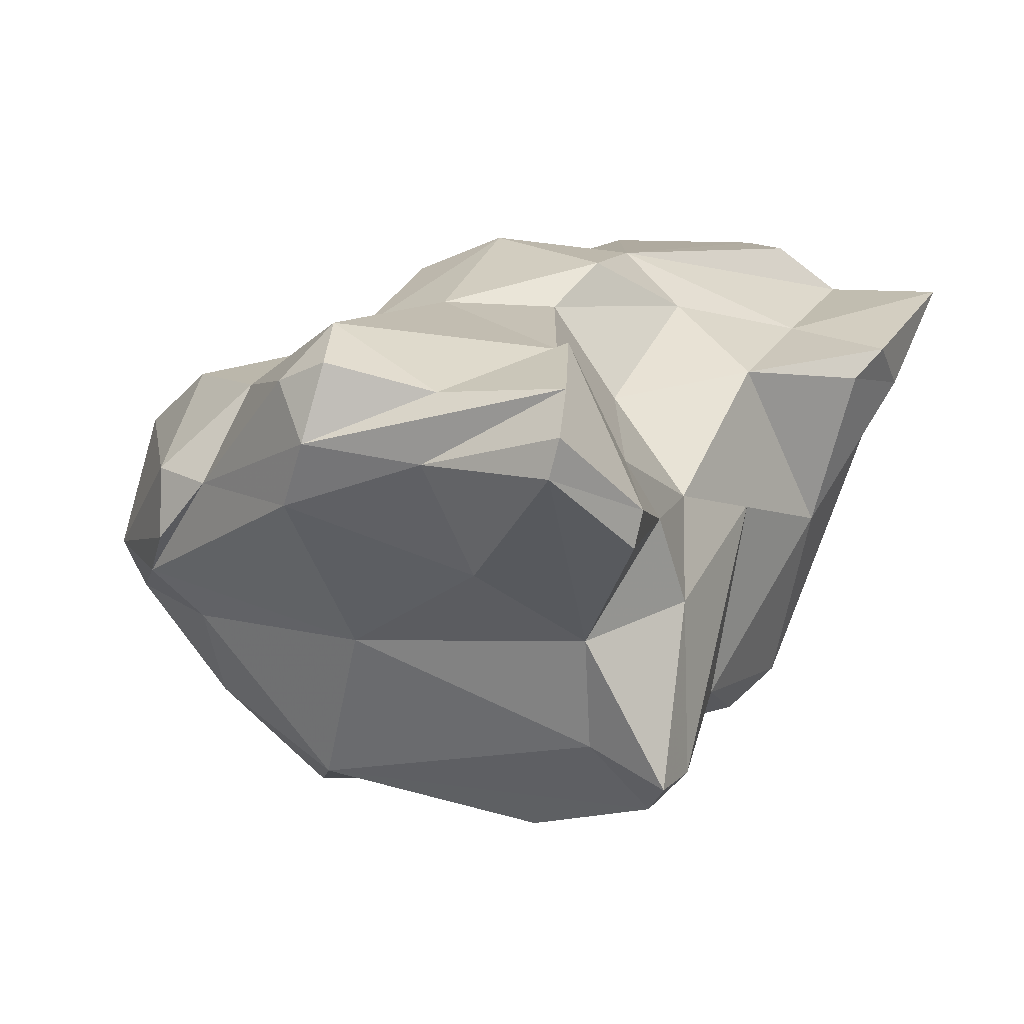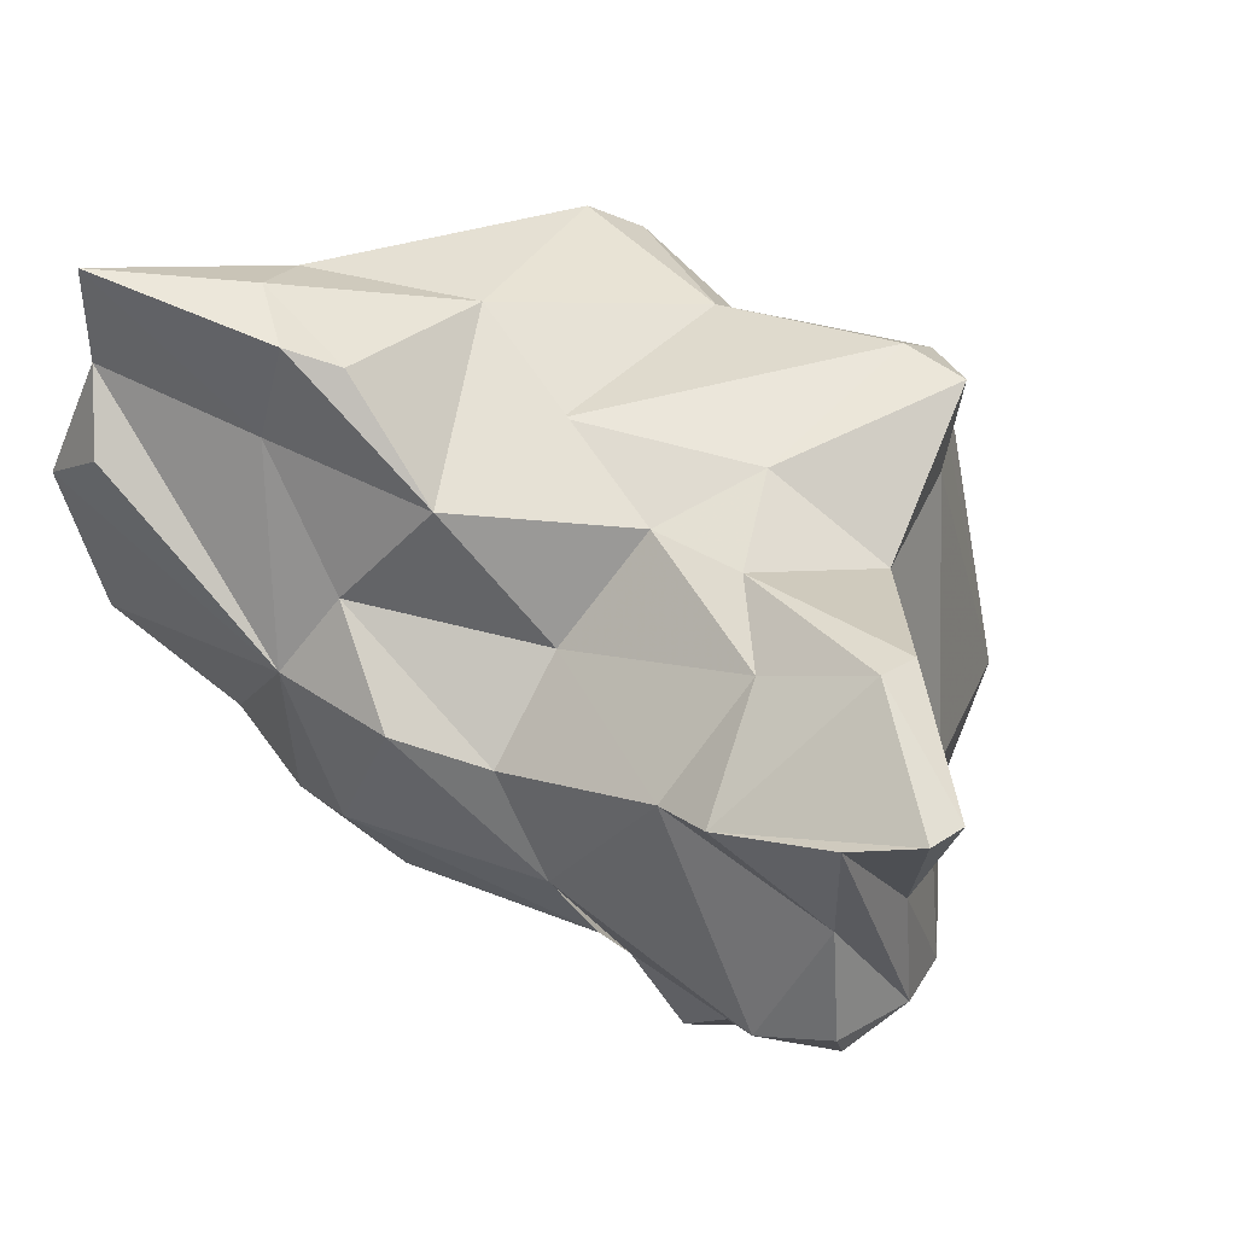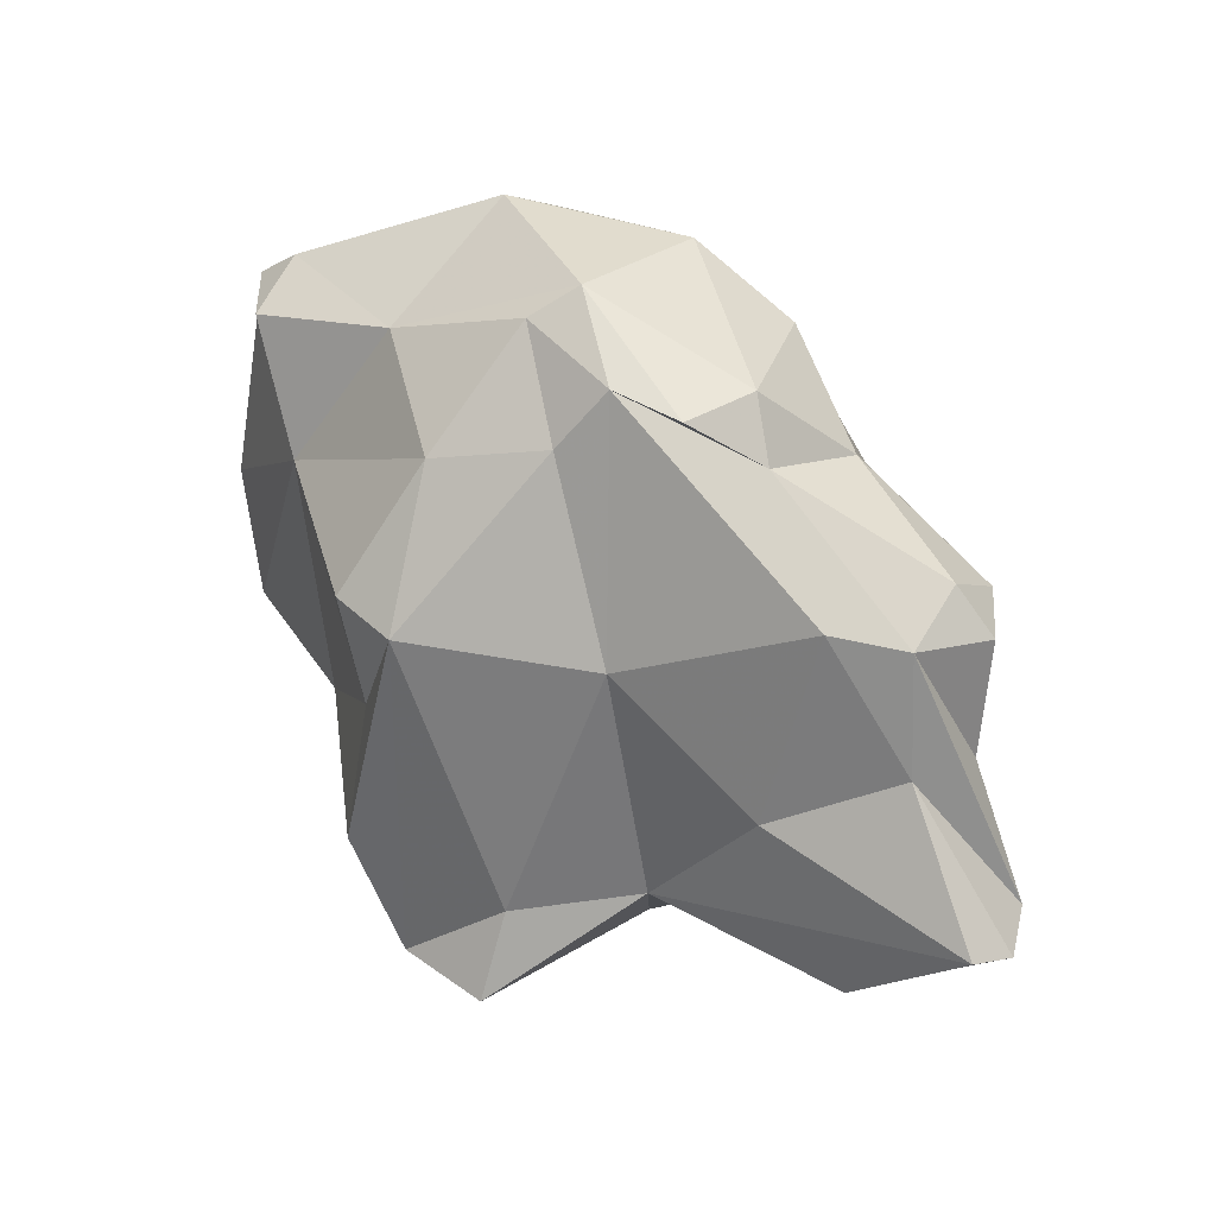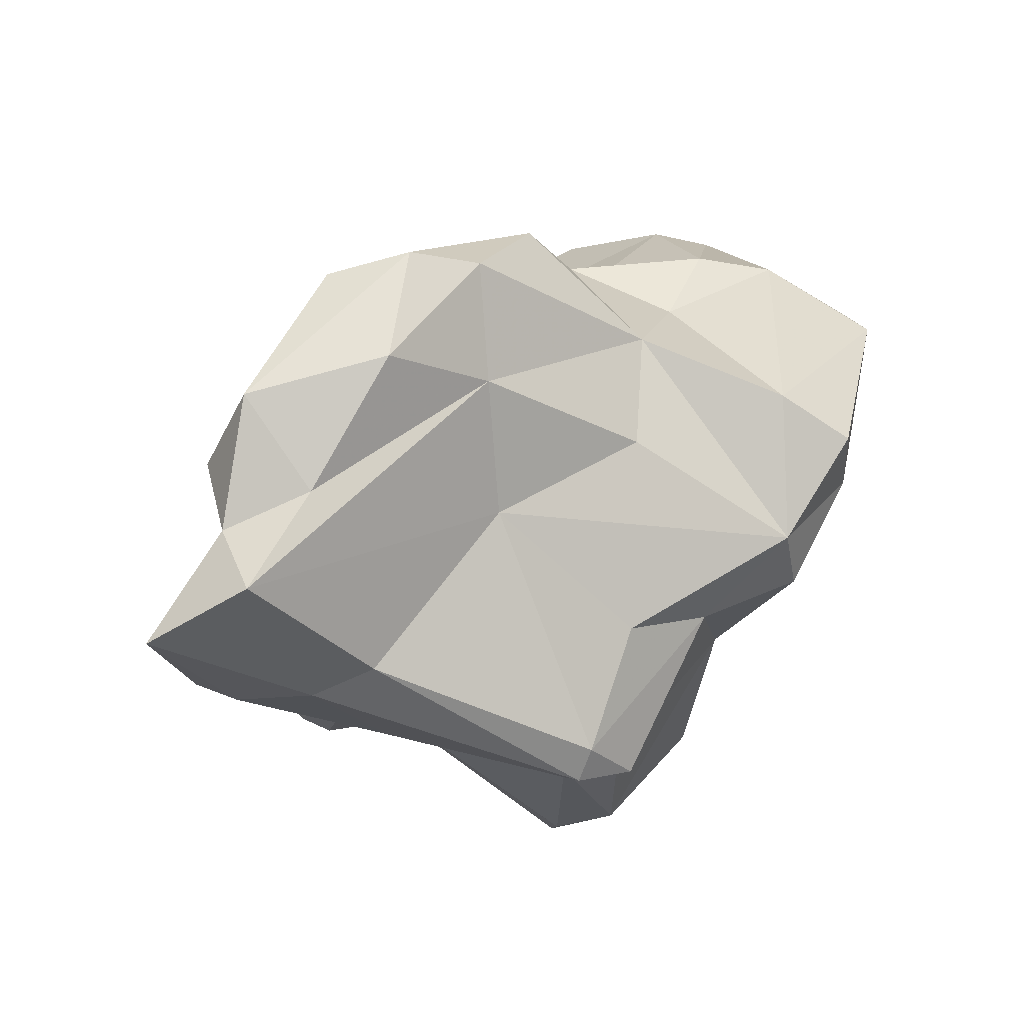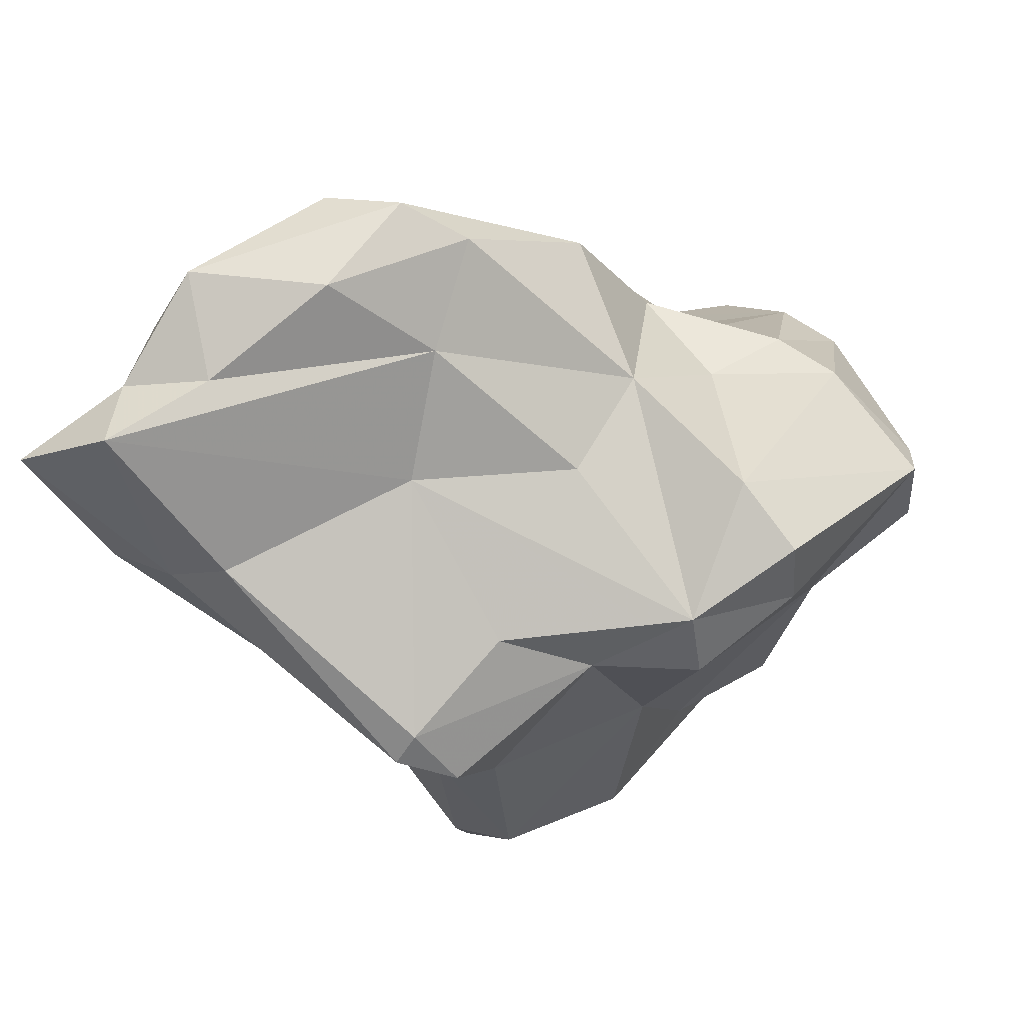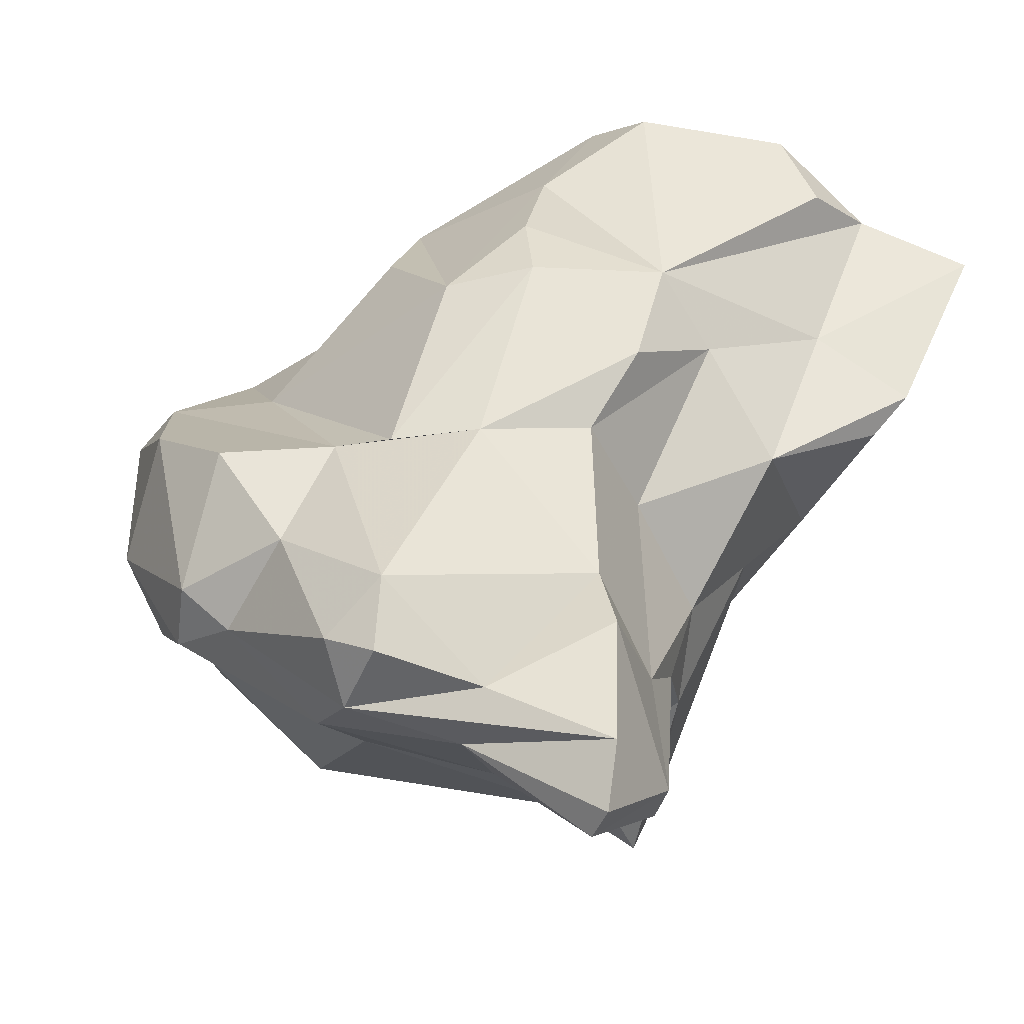
<metadata>
{"format":"obj","ext":"obj","renderer":"f3d","projection":"perspective","resolution":1024,"background":"white","views":[{"elev":-59.4,"azim":49.5,"up":"+Z"},{"elev":-1.2,"azim":119.8,"up":"+Y"},{"elev":-50.0,"azim":-35.7,"up":"+Z"},{"elev":50.2,"azim":165.1,"up":"+Z"},{"elev":48.1,"azim":-166.2,"up":"+Z"},{"elev":-22.2,"azim":41.4,"up":"+Z"}]}
</metadata>
<code>
v 126.3 283 79.94
v 126.4 283.1 82.16
v 126.7 281.7 81.61
v 129 285 77.64
v 128.8 279.9 77.78
v 130.8 276.3 75.61
v 131.4 274.8 75.95
v 129.5 281.3 84.1
v 129.5 289.2 84.08
v 130.4 280.2 73.55
v 129.9 276.4 80.8
v 129.3 289.1 81.75
v 132.6 277.7 72.91
v 131.4 288 85.4
v 130.4 284.4 72.18
v 131.5 280 83.97
v 133 286.8 71.86
v 131.8 276.2 81.63
v 132.8 275.5 73.16
v 131.8 291.6 80.35
v 134.2 273.7 79.09
v 133.4 282.4 84.23
v 134.4 274.7 72.25
v 136.6 281 70.05
v 131.7 283.7 70.68
v 133.7 290.2 76.09
v 135.9 273.5 73.4
v 136.1 279.8 84.44
v 135.4 285.6 86.65
v 137 274.5 72.08
v 134.6 290.1 70.48
v 137.3 273.5 77.63
v 135.1 292.3 80.51
v 132.2 291.5 82.55
v 134.7 278.1 81.78
v 138 293.3 75.31
v 138.1 281.7 88.31
v 137.9 293.3 82.01
v 137.8 292.2 69.73
v 139.6 275.9 68.84
v 139.6 274.1 74.29
v 136.5 288.8 85.49
v 140.7 285.6 91.37
v 138.8 288.7 69.03
v 139.2 279.1 85.8
v 140.3 275.7 77.73
v 138.6 296 78.23
v 141.7 275 68.68
v 142.1 273.6 70.38
v 142.7 278.1 83.48
v 139.8 292.1 69.67
v 139.7 291.1 67.93
v 140 293.4 75.19
v 142 276.4 77.69
v 143.1 282.5 88.88
v 141.8 281.5 68.06
v 141.6 286.1 69.21
v 140.4 296.4 79.01
v 141.1 288.2 88.97
v 145.6 290 76.68
v 143.8 277.8 67.76
v 144 274.1 72.04
v 141.4 290.4 85.41
v 143.7 274.1 69.76
v 144.4 277.9 77.84
v 147.1 279.7 64.77
v 144.2 280.3 86.01
v 142.8 285.5 92.31
v 139.9 296 79.94
v 143.6 288.6 71.76
v 146.3 283.7 66.35
v 145.2 279.5 83.85
v 148.6 279.1 67.27
v 145.3 285.3 91.82
v 145.8 293.1 79.03
v 148.2 279.3 65.22
v 145.4 277 69
v 145.5 287 74.15
v 144.2 288.7 91.51
v 145.7 284 76.81
v 145.5 285.9 71.52
v 147.4 283.4 84.41
v 146.4 280.8 78.28
v 147.8 285.3 82.2
v 146.2 294.3 84.16
v 147.2 283.3 66.89
v 148.6 287.4 78.7
v 147.7 281.7 80.82
v 146.7 283.3 70.53
v 147.3 280.1 72.97
v 148.4 279.5 71.01
v 147.2 291.4 89.38
v 149.3 289.5 83.63
v 148.5 288.9 91.23
v 149.9 289 88.66
v 149.9 291.7 88.72
v 148.1 294.1 83.26
v 150.3 291 80.29
v 151.4 291.5 81.52
v 149.6 294 88.82
v 150.3 293.4 82.83
v 152.7 293.7 86.93
g foo
f 32 18 21
f 21 18 11
f 7 21 11
f 27 32 21
f 7 11 5
f 27 21 7
f 5 6 7
f 27 7 23
f 30 27 23
f 19 7 6
f 23 7 19
f 32 46 18
f 46 35 18
f 16 8 11
f 18 16 11
f 16 18 35
f 11 8 3
f 41 46 32
f 62 46 41
f 2 3 8
f 49 62 41
f 5 11 3
f 41 32 27
f 1 3 2
f 30 41 27
f 49 41 30
f 64 62 49
f 5 3 1
f 10 6 5
f 13 6 10
f 13 19 6
f 48 49 30
f 64 49 48
f 30 23 19
f 40 30 19
f 48 30 40
f 24 19 13
f 40 19 24
f 50 55 37
f 67 55 50
f 50 37 45
f 72 67 50
f 54 72 50
f 45 37 28
f 35 45 28
f 72 54 65
f 50 45 35
f 54 50 35
f 28 22 16
f 16 35 28
f 46 54 35
f 16 22 8
f 65 46 62
f 65 54 46
f 65 62 90
f 90 62 77
f 77 62 64
f 1 2 4
f 4 5 1
f 77 64 48
f 77 48 73
f 10 5 4
f 40 61 48
f 61 73 48
f 24 56 40
f 61 40 56
f 25 13 10
f 24 13 25
f 4 15 10
f 25 10 15
f 74 68 55
f 67 82 55
f 82 74 55
f 68 43 37
f 55 68 37
f 67 72 82
f 37 43 29
f 88 82 72
f 37 29 28
f 88 72 65
f 83 88 65
f 28 29 22
f 29 14 22
f 14 8 22
f 90 83 65
f 14 2 8
f 14 9 2
f 12 2 9
f 91 90 77
f 12 4 2
f 91 77 73
f 61 76 73
f 4 26 17
f 57 56 24
f 61 56 66
f 76 61 66
f 15 4 17
f 25 15 17
f 74 94 68
f 74 82 94
f 95 94 82
f 94 79 68
f 43 68 79
f 79 59 43
f 59 29 43
f 82 88 84
f 83 84 88
f 29 59 42
f 80 84 83
f 14 29 34
f 42 34 29
f 83 90 80
f 34 9 14
f 80 90 89
f 91 89 90
f 12 9 34
f 34 20 12
f 12 20 4
f 86 89 91
f 4 20 26
f 91 73 76
f 91 76 86
f 26 31 17
f 66 86 76
f 57 66 56
f 57 71 66
f 71 86 66
f 24 44 57
f 31 25 17
f 25 44 24
f 39 25 31
f 39 44 25
f 94 96 92
f 96 94 95
f 79 94 92
f 96 95 82
f 59 79 92
f 96 82 93
f 100 59 92
f 82 84 93
f 100 63 59
f 84 87 93
f 42 59 63
f 87 84 80
f 63 34 42
f 38 34 63
f 87 80 78
f 33 34 38
f 78 80 89
f 20 34 33
f 26 20 33
f 36 26 33
f 81 78 89
f 70 78 81
f 39 26 36
f 89 86 81
f 31 26 39
f 70 81 57
f 71 57 81
f 71 81 86
f 52 57 44
f 70 57 52
f 39 52 44
f 100 92 96
f 102 100 96
f 102 96 93
f 102 93 99
f 63 100 85
f 93 87 99
f 69 63 85
f 98 99 87
f 69 38 63
f 98 87 75
f 87 78 75
f 60 75 78
f 69 33 38
f 36 33 47
f 47 33 69
f 78 70 60
f 60 70 51
f 36 47 53
f 53 60 51
f 53 39 36
f 51 39 53
f 51 70 52
f 51 52 39
f 97 100 102
f 101 97 102
f 102 99 101
f 85 100 97
f 98 101 99
f 75 97 101
f 75 101 98
f 75 58 97
f 58 85 97
f 58 69 85
f 47 69 58
f 60 53 75
f 47 58 53
f 53 58 75
g

</code>
